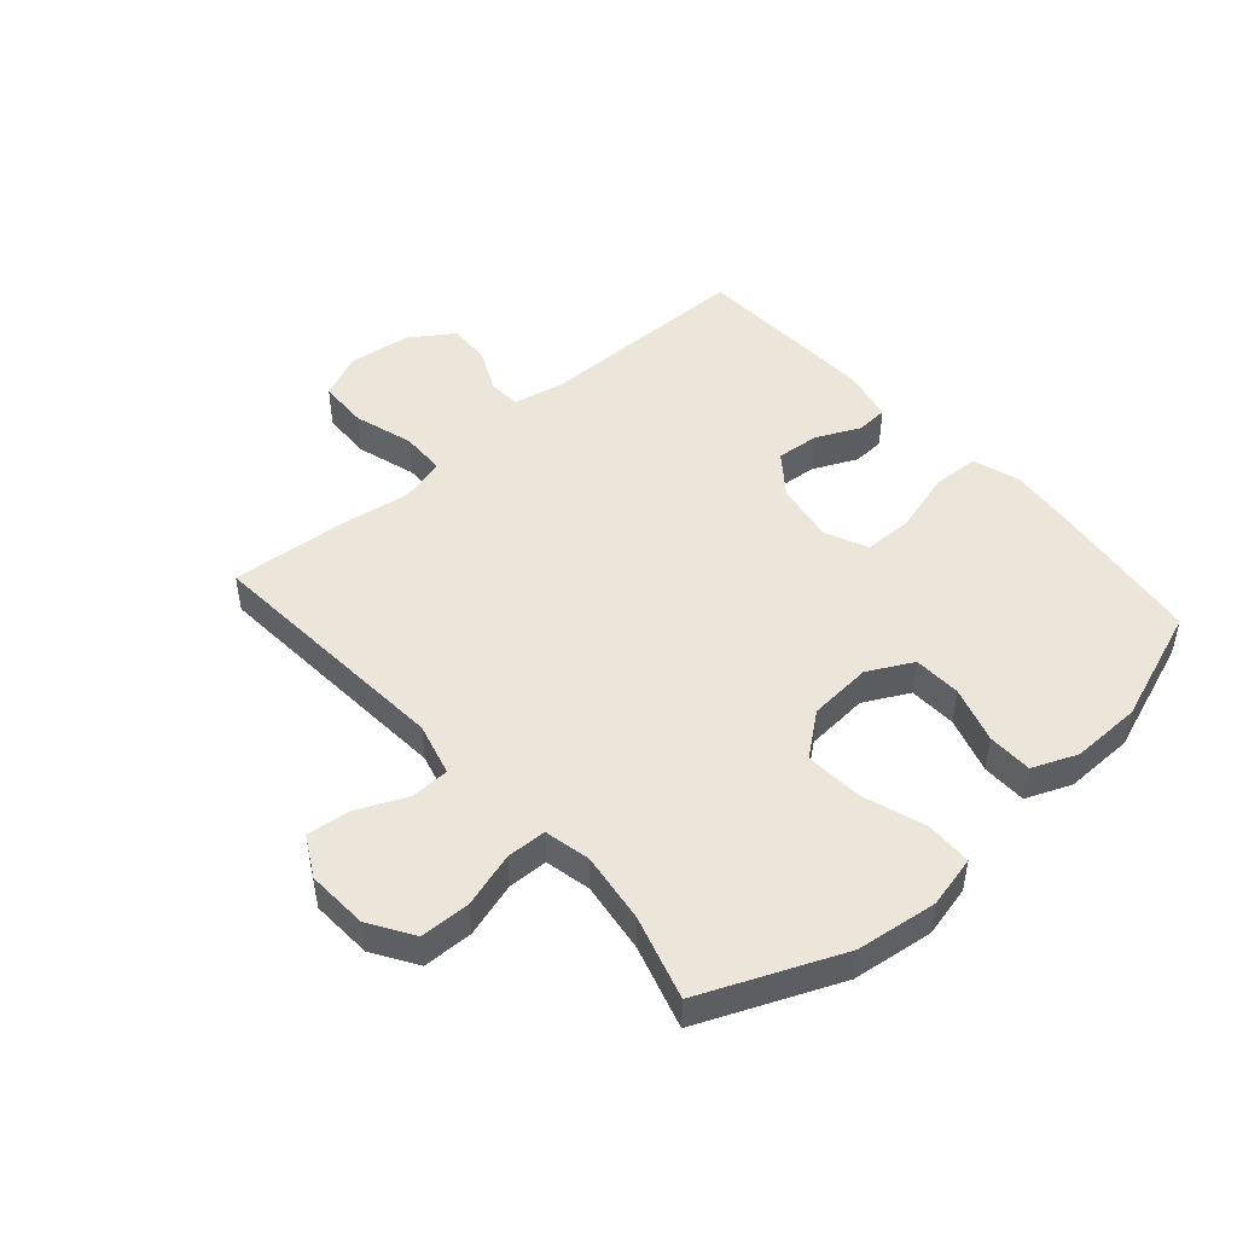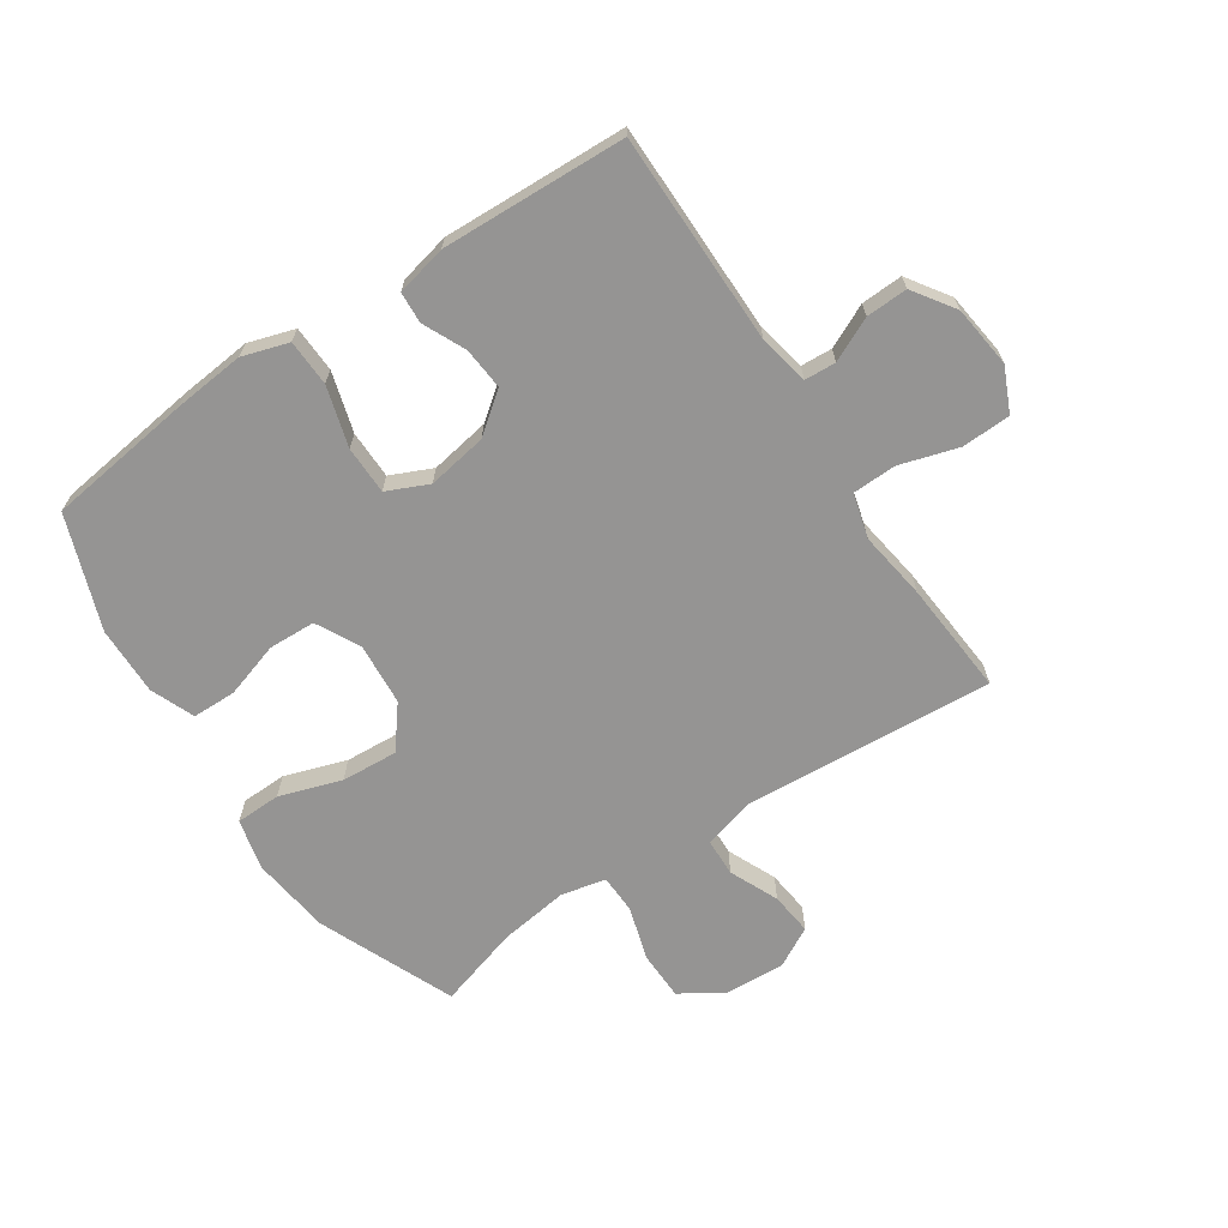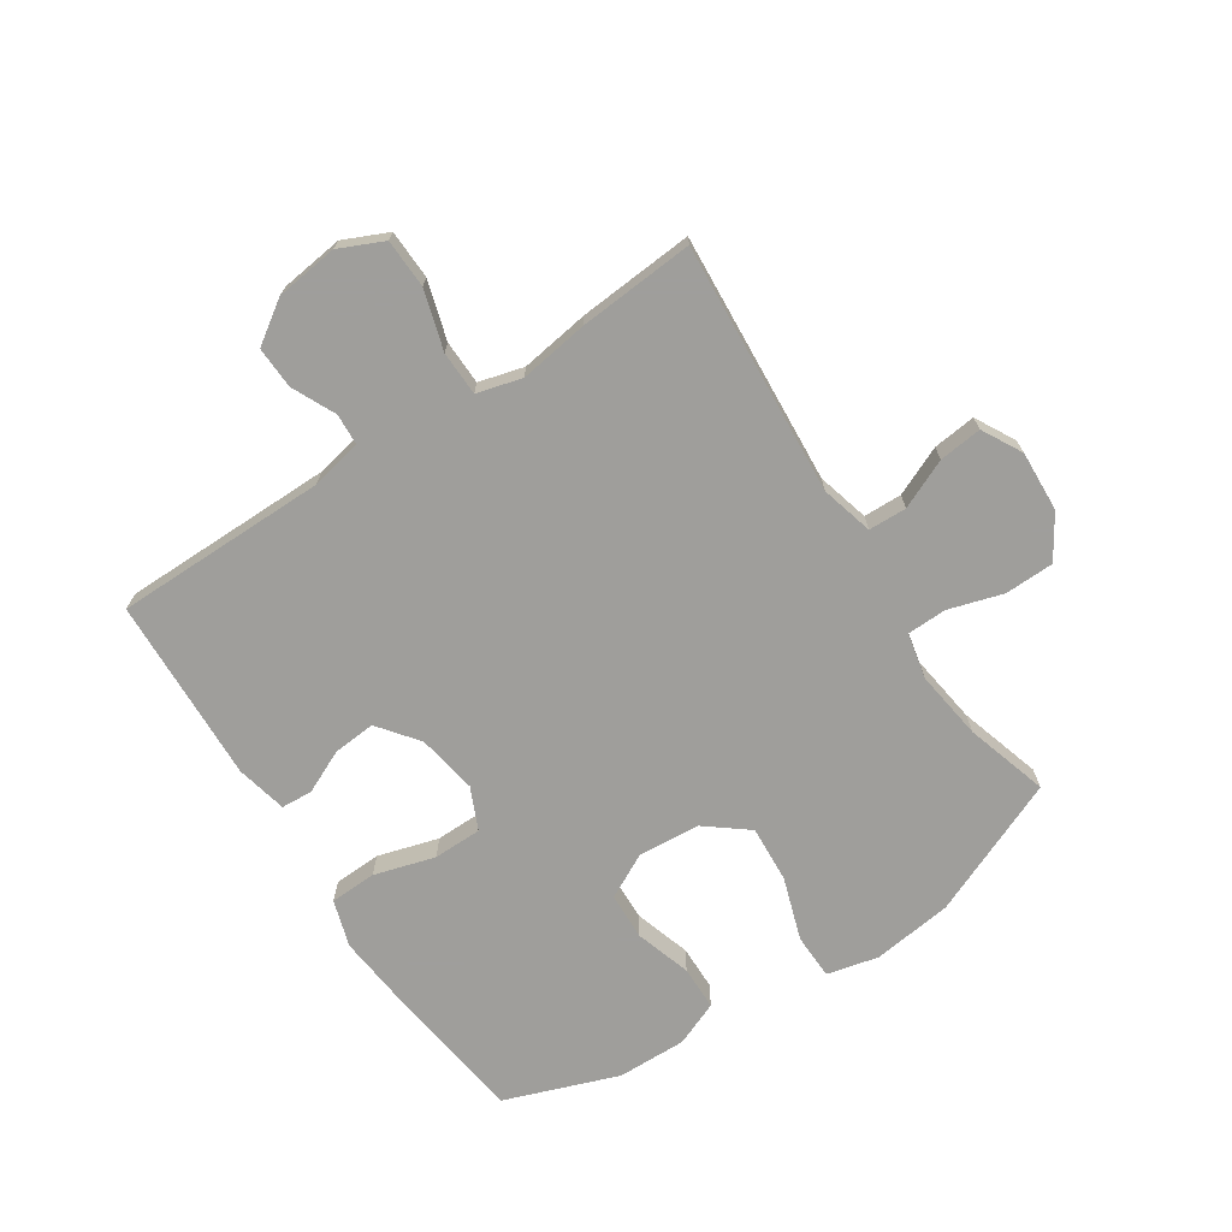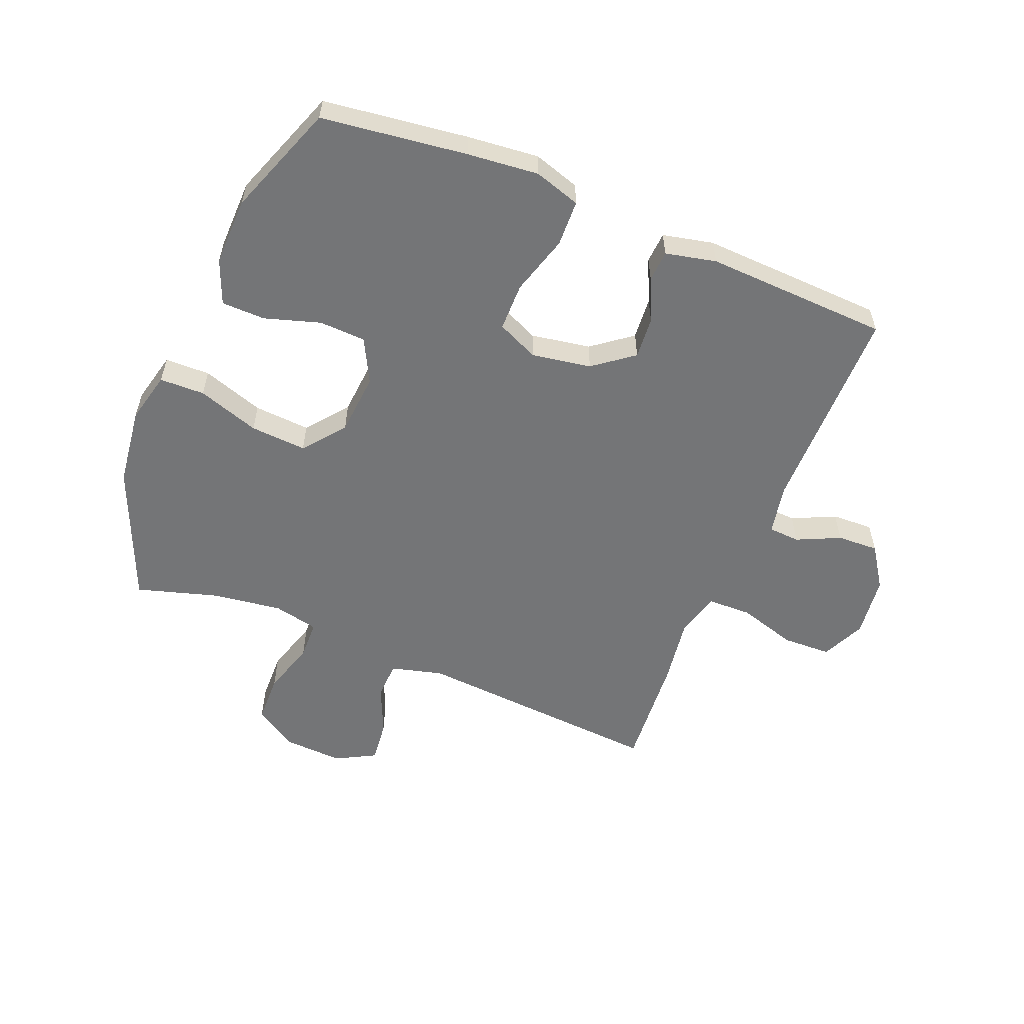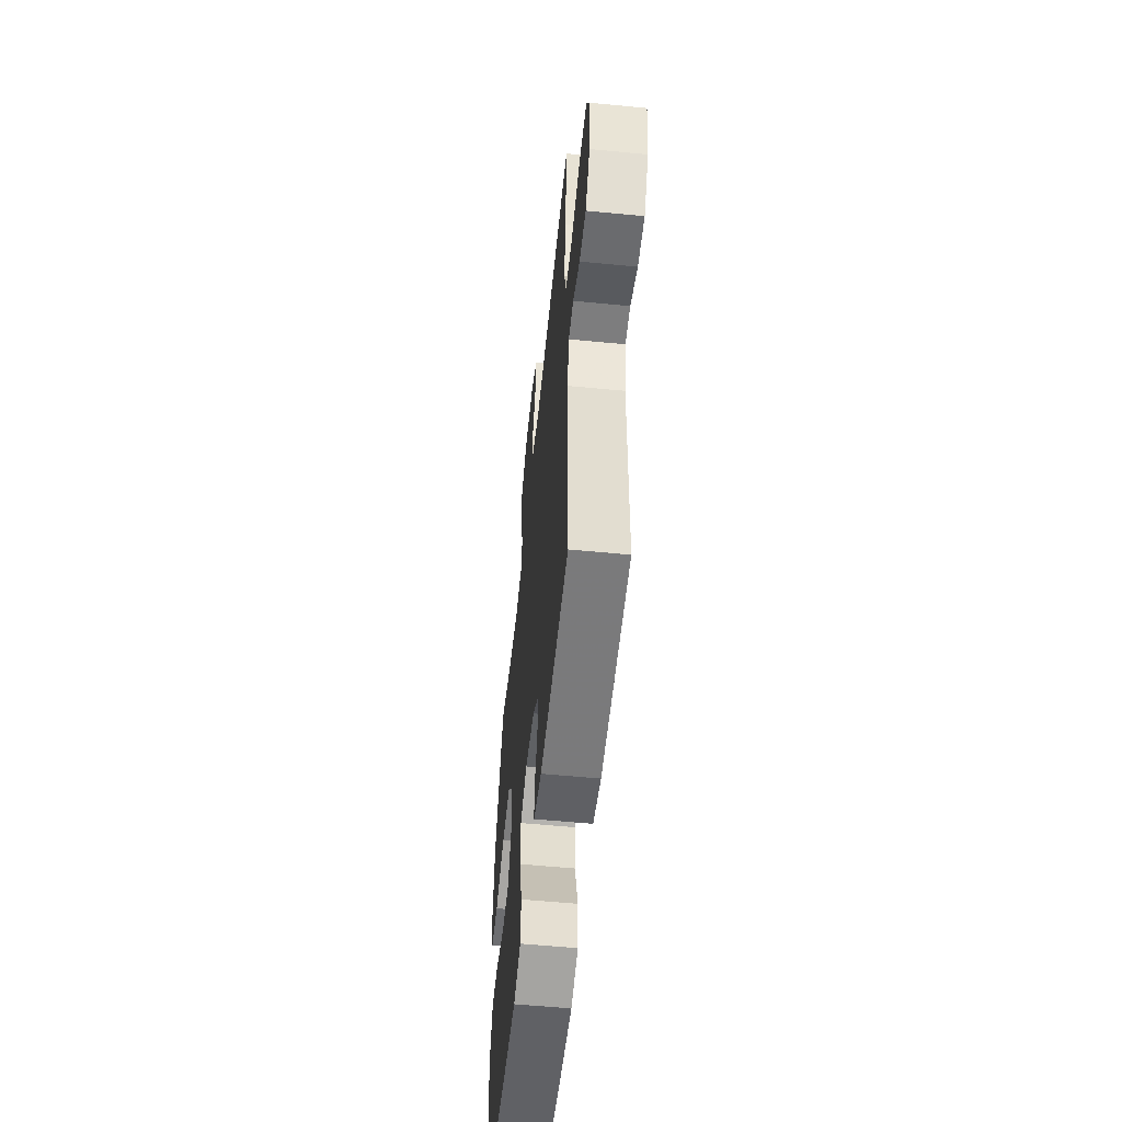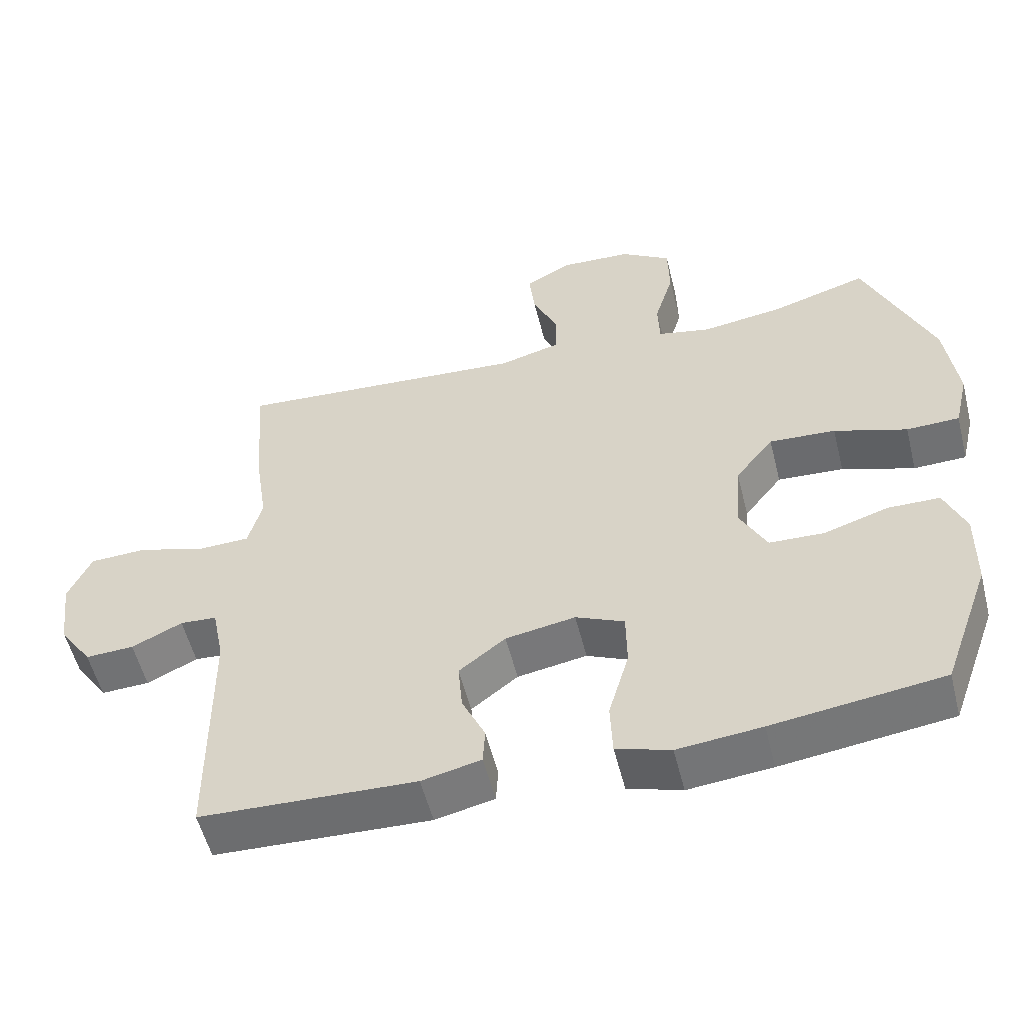
<metadata>
{"format":"obj","ext":"obj","renderer":"f3d","projection":"perspective","resolution":1024,"background":"white","views":[{"elev":48.0,"azim":48.6,"up":"+Y"},{"elev":-67.1,"azim":-146.4,"up":"+Y"},{"elev":-70.8,"azim":-56.8,"up":"+Y"},{"elev":-56.5,"azim":157.6,"up":"+Y"},{"elev":-55.9,"azim":-95.8,"up":"+Z"},{"elev":-54.7,"azim":14.0,"up":"+Z"}]}
</metadata>
<code>
v -0.5 0.07 -0.5
v -0.502 0.07 -0.149
v -0.519 0.07 -0.065
v -0.571 0.07 -0.062
v -0.643 0.07 -0.096
v -0.712 0.07 -0.099
v -0.759 0.07 -0.03
v -0.772 0.07 0.073
v -0.739 0.07 0.146
v -0.658 0.07 0.149
v -0.561 0.07 0.12
v -0.488 0.07 0.122
v -0.468 0.07 0.196
v -0.485 0.07 0.31
v -0.5 0.07 0.5
v -0.084 0.07 0.471
v 0.002 0.07 0.494
v 0.004 0.07 0.557
v -0.032 0.07 0.638
v -0.04 0.07 0.709
v 0.026 0.07 0.745
v 0.126 0.07 0.74
v 0.197 0.07 0.695
v 0.199 0.07 0.614
v 0.172 0.07 0.524
v 0.174 0.07 0.459
v 0.249 0.07 0.443
v 0.364 0.07 0.459
v 0.5 0.07 0.5
v 0.596 0.07 0.274
v 0.613 0.07 0.142
v 0.593 0.07 0.057
v 0.518 0.07 0.055
v 0.415 0.07 0.089
v 0.321 0.07 0.095
v 0.267 0.07 0.026
v 0.259 0.07 -0.077
v 0.297 0.07 -0.15
v 0.375 0.07 -0.153
v 0.467 0.07 -0.124
v 0.54 0.07 -0.125
v 0.57 0.07 -0.198
v 0.568 0.07 -0.312
v 0.5 0.07 -0.5
v 0.259 0.07 -0.532
v 0.14 0.07 -0.544
v 0.063 0.07 -0.52
v 0.06 0.07 -0.443
v 0.089 0.07 -0.343
v 0.088 0.07 -0.263
v 0.019 0.07 -0.232
v -0.08 0.07 -0.249
v -0.146 0.07 -0.3
v -0.14 0.07 -0.37
v -0.107 0.07 -0.441
v -0.11 0.07 -0.493
v -0.194 0.07 -0.512
v -0.5 0 -0.5
v -0.502 0 -0.149
v -0.519 0 -0.065
v -0.571 0 -0.062
v -0.643 0 -0.096
v -0.712 0 -0.099
v -0.759 0 -0.03
v -0.772 0 0.073
v -0.739 0 0.146
v -0.658 0 0.149
v -0.561 0 0.12
v -0.488 0 0.122
v -0.468 0 0.196
v -0.485 0 0.31
v -0.5 0 0.5
v -0.084 0 0.471
v 0.002 0 0.494
v 0.004 0 0.557
v -0.032 0 0.638
v -0.04 0 0.709
v 0.026 0 0.745
v 0.126 0 0.74
v 0.197 0 0.695
v 0.199 0 0.614
v 0.172 0 0.524
v 0.174 0 0.459
v 0.249 0 0.443
v 0.364 0 0.459
v 0.5 0 0.5
v 0.596 0 0.274
v 0.613 0 0.142
v 0.593 0 0.057
v 0.518 0 0.055
v 0.415 0 0.089
v 0.321 0 0.095
v 0.267 0 0.026
v 0.259 0 -0.077
v 0.297 0 -0.15
v 0.375 0 -0.153
v 0.467 0 -0.124
v 0.54 0 -0.125
v 0.57 0 -0.198
v 0.568 0 -0.312
v 0.5 0 -0.5
v 0.259 0 -0.532
v 0.14 0 -0.544
v 0.063 0 -0.52
v 0.06 0 -0.443
v 0.089 0 -0.343
v 0.088 0 -0.263
v 0.019 0 -0.232
v -0.08 0 -0.249
v -0.146 0 -0.3
v -0.14 0 -0.37
v -0.107 0 -0.441
v -0.11 0 -0.493
v -0.194 0 -0.512
f 57 1 2
f 56 57 2
f 55 56 2
f 54 55 2
f 53 54 2 3
f 52 53 3
f 51 52 3
f 47 48 49
f 46 47 49
f 45 46 49
f 44 45 49
f 43 44 49
f 42 43 49
f 41 42 49
f 40 41 49
f 39 40 49
f 38 39 49 50
f 37 38 50 51
f 32 33 34
f 31 32 34
f 30 31 34
f 29 30 34
f 28 29 34
f 27 28 34 35
f 26 27 35 36
f 23 24 25
f 22 23 25
f 21 22 25
f 20 21 25
f 19 20 25
f 18 19 25
f 17 18 25 26
f 37 51 3
f 36 37 3
f 26 36 3
f 17 26 3
f 16 17 3
f 9 10 11
f 8 9 11
f 7 8 11
f 6 7 11
f 5 6 11
f 4 5 11
f 4 11 12
f 3 4 12
f 16 3 12 13
f 13 14 15 16
f 59 58 114
f 59 114 113
f 59 113 112
f 59 112 111
f 60 59 111 110
f 60 110 109
f 60 109 108
f 106 105 104
f 106 104 103
f 106 103 102
f 106 102 101
f 106 101 100
f 106 100 99
f 106 99 98
f 106 98 97
f 106 97 96
f 107 106 96 95
f 108 107 95 94
f 91 90 89
f 91 89 88
f 91 88 87
f 91 87 86
f 91 86 85
f 92 91 85 84
f 93 92 84 83
f 82 81 80
f 82 80 79
f 82 79 78
f 82 78 77
f 82 77 76
f 82 76 75
f 83 82 75 74
f 60 108 94
f 60 94 93
f 60 93 83
f 60 83 74
f 60 74 73
f 68 67 66
f 68 66 65
f 68 65 64
f 68 64 63
f 68 63 62
f 68 62 61
f 69 68 61
f 69 61 60
f 70 69 60 73
f 73 72 71 70
f 1 58 59 2
f 2 59 60 3
f 3 60 61 4
f 4 61 62 5
f 5 62 63 6
f 6 63 64 7
f 7 64 65 8
f 8 65 66 9
f 9 66 67 10
f 10 67 68 11
f 11 68 69 12
f 12 69 70 13
f 13 70 71 14
f 14 71 72 15
f 15 72 73 16
f 16 73 74 17
f 17 74 75 18
f 18 75 76 19
f 19 76 77 20
f 20 77 78 21
f 21 78 79 22
f 22 79 80 23
f 23 80 81 24
f 24 81 82 25
f 25 82 83 26
f 26 83 84 27
f 27 84 85 28
f 28 85 86 29
f 29 86 87 30
f 30 87 88 31
f 31 88 89 32
f 32 89 90 33
f 33 90 91 34
f 34 91 92 35
f 35 92 93 36
f 36 93 94 37
f 37 94 95 38
f 38 95 96 39
f 39 96 97 40
f 40 97 98 41
f 41 98 99 42
f 42 99 100 43
f 43 100 101 44
f 44 101 102 45
f 45 102 103 46
f 46 103 104 47
f 47 104 105 48
f 48 105 106 49
f 49 106 107 50
f 50 107 108 51
f 51 108 109 52
f 52 109 110 53
f 53 110 111 54
f 54 111 112 55
f 55 112 113 56
f 56 113 114 57
f 57 114 58 1

</code>
